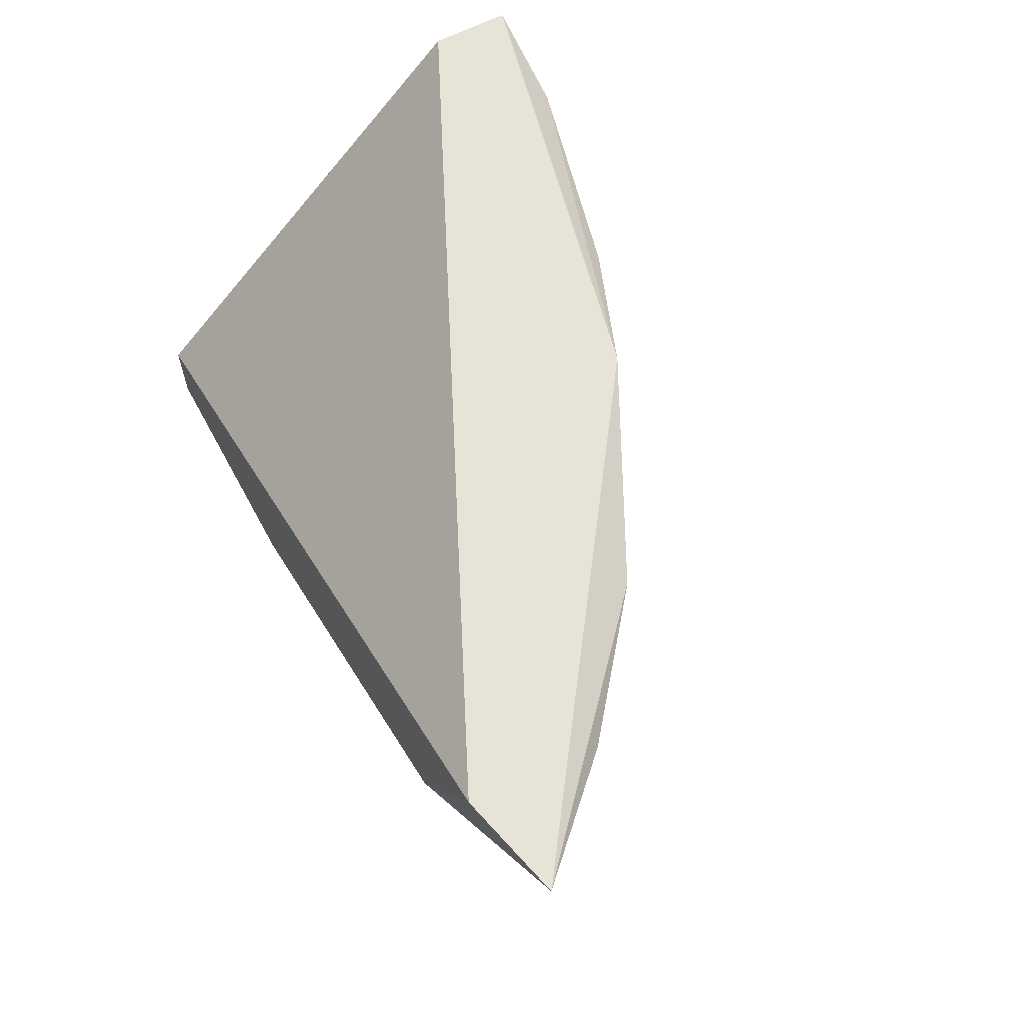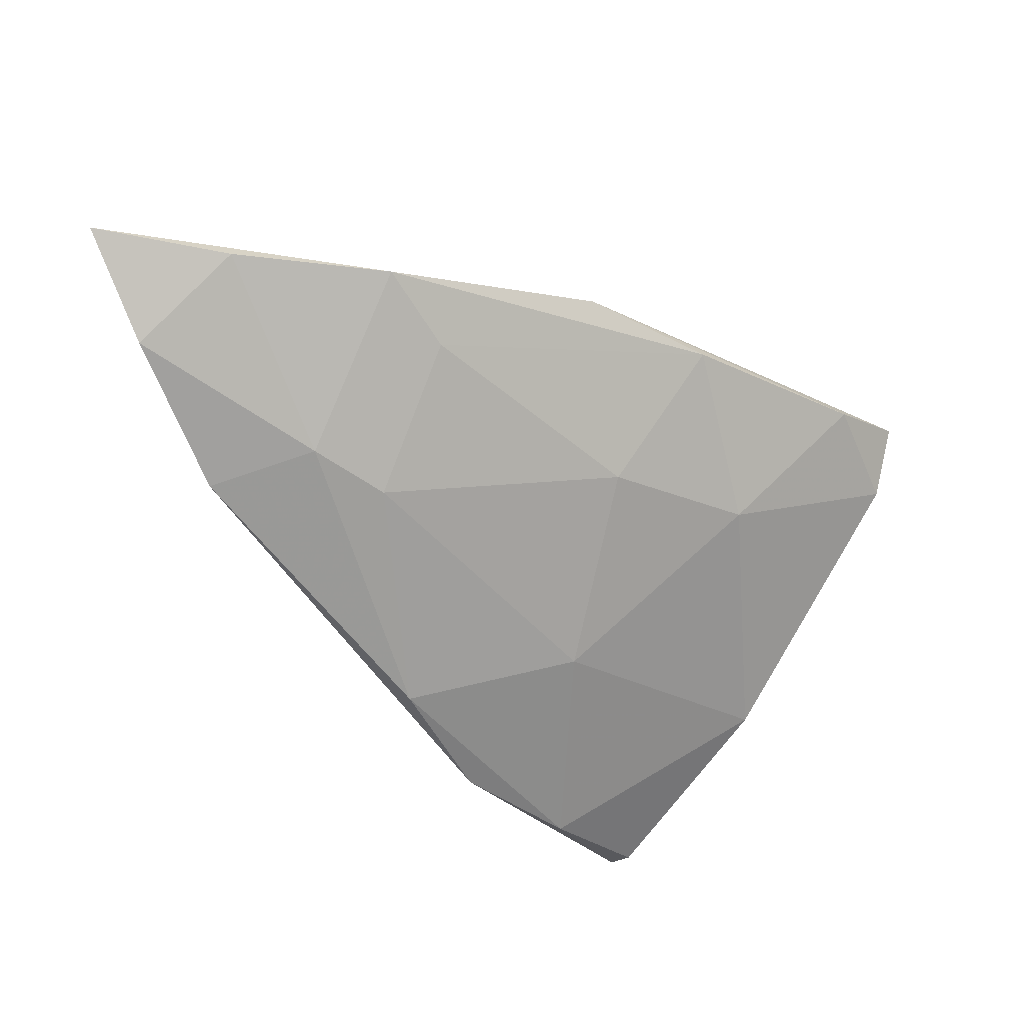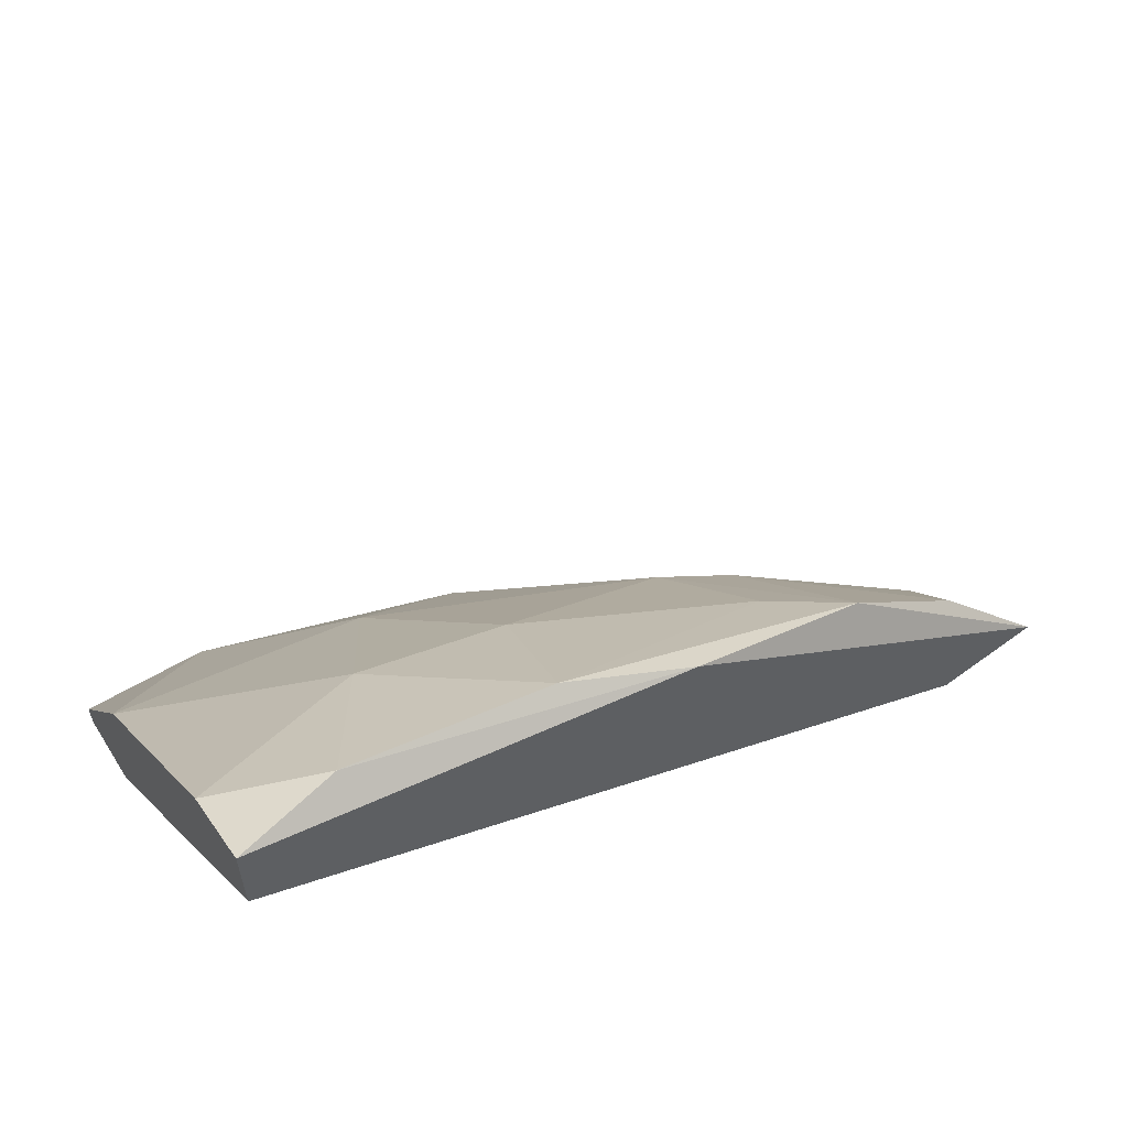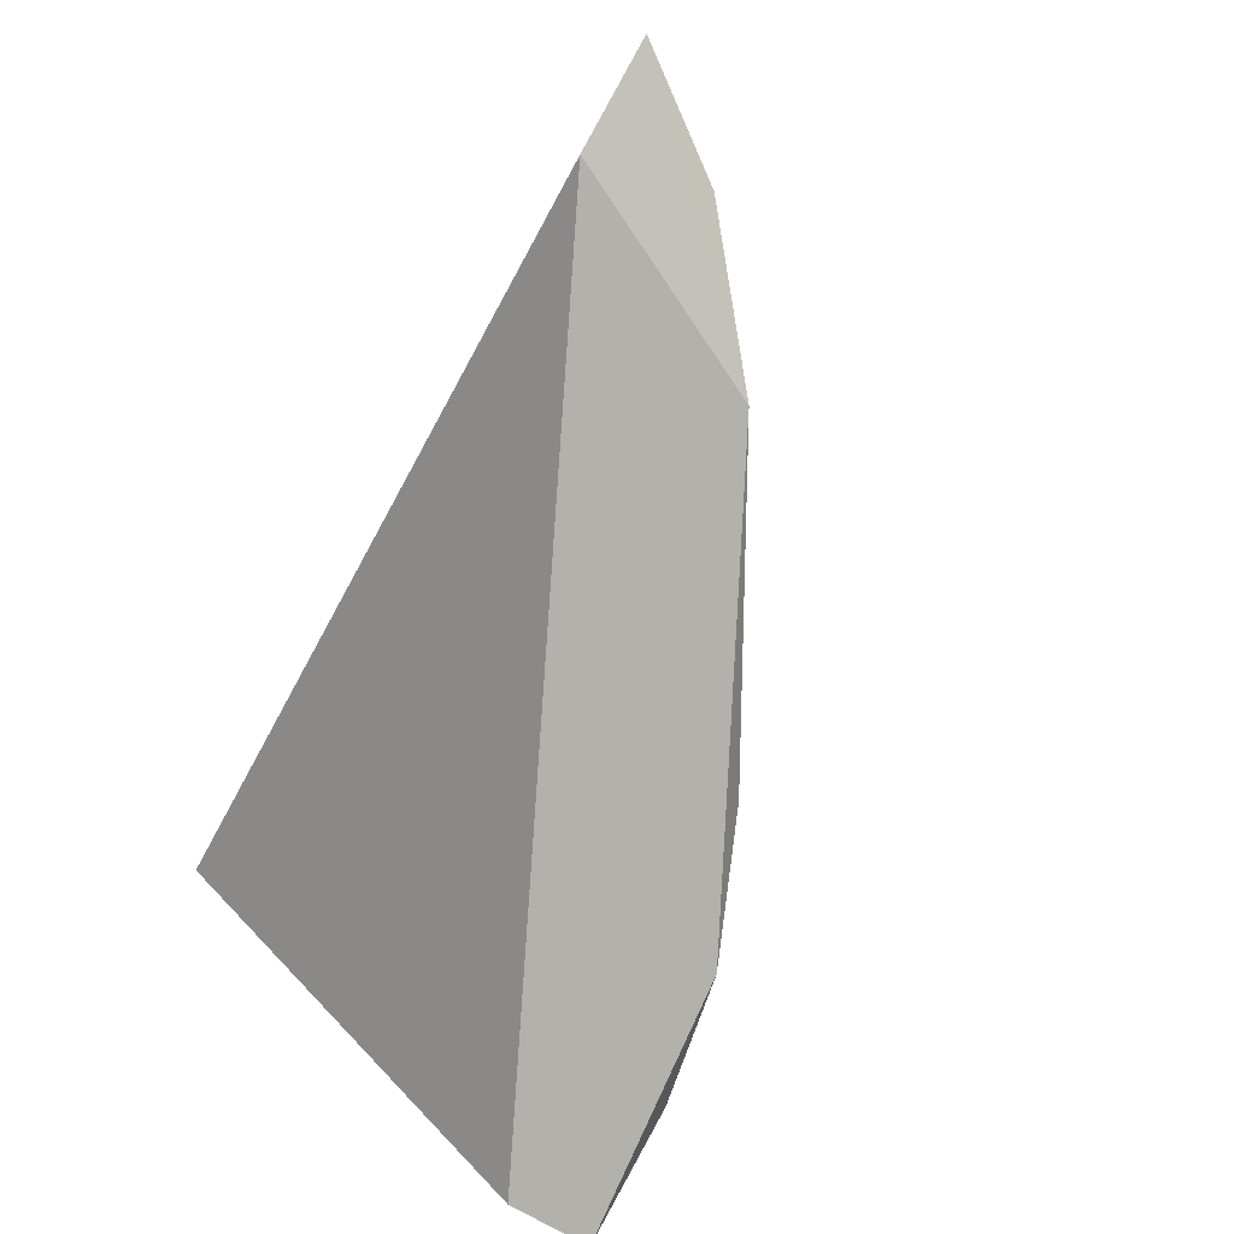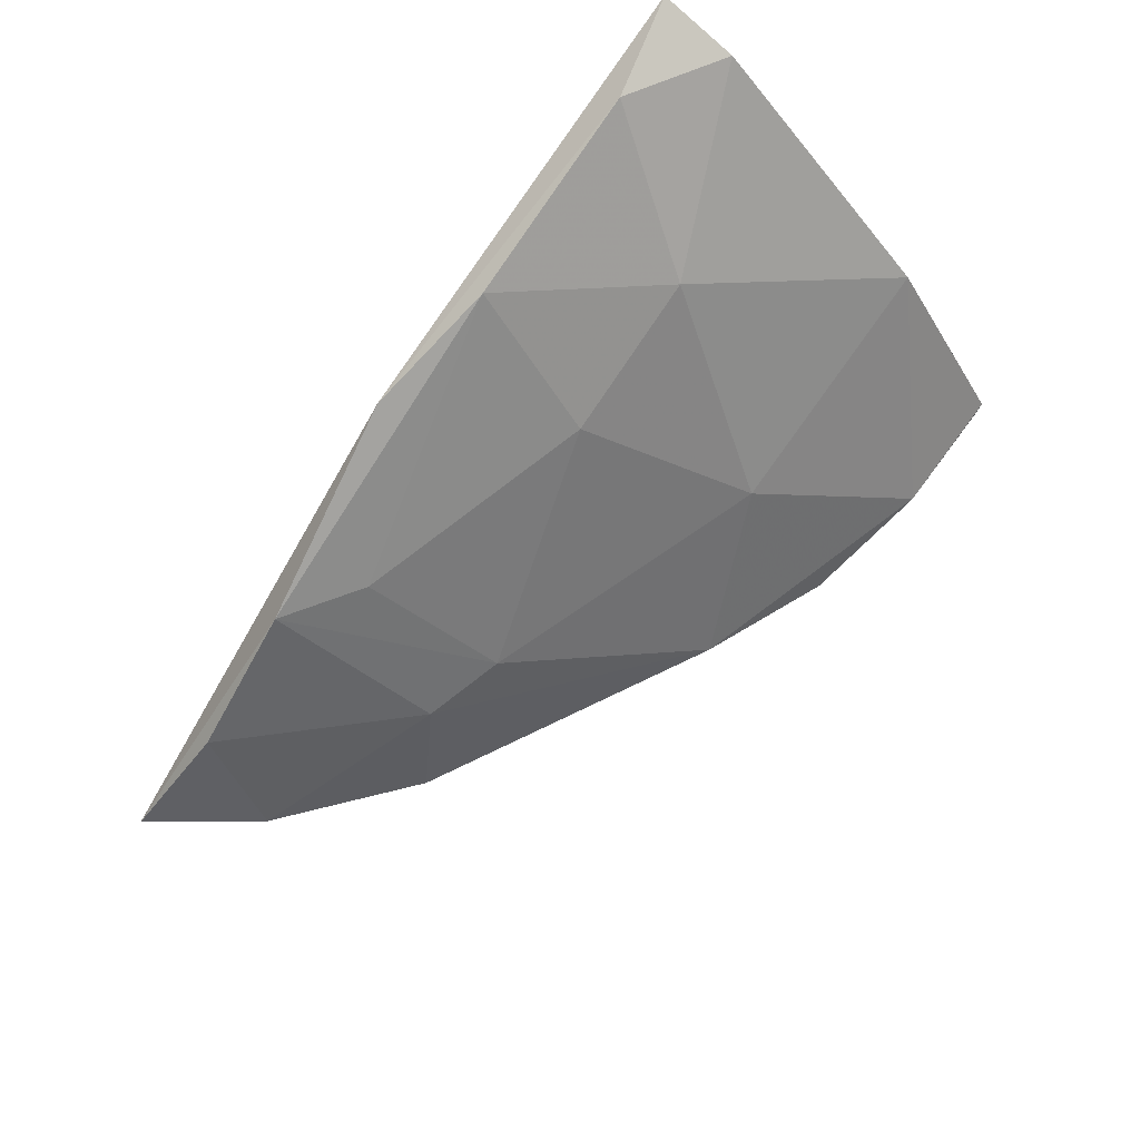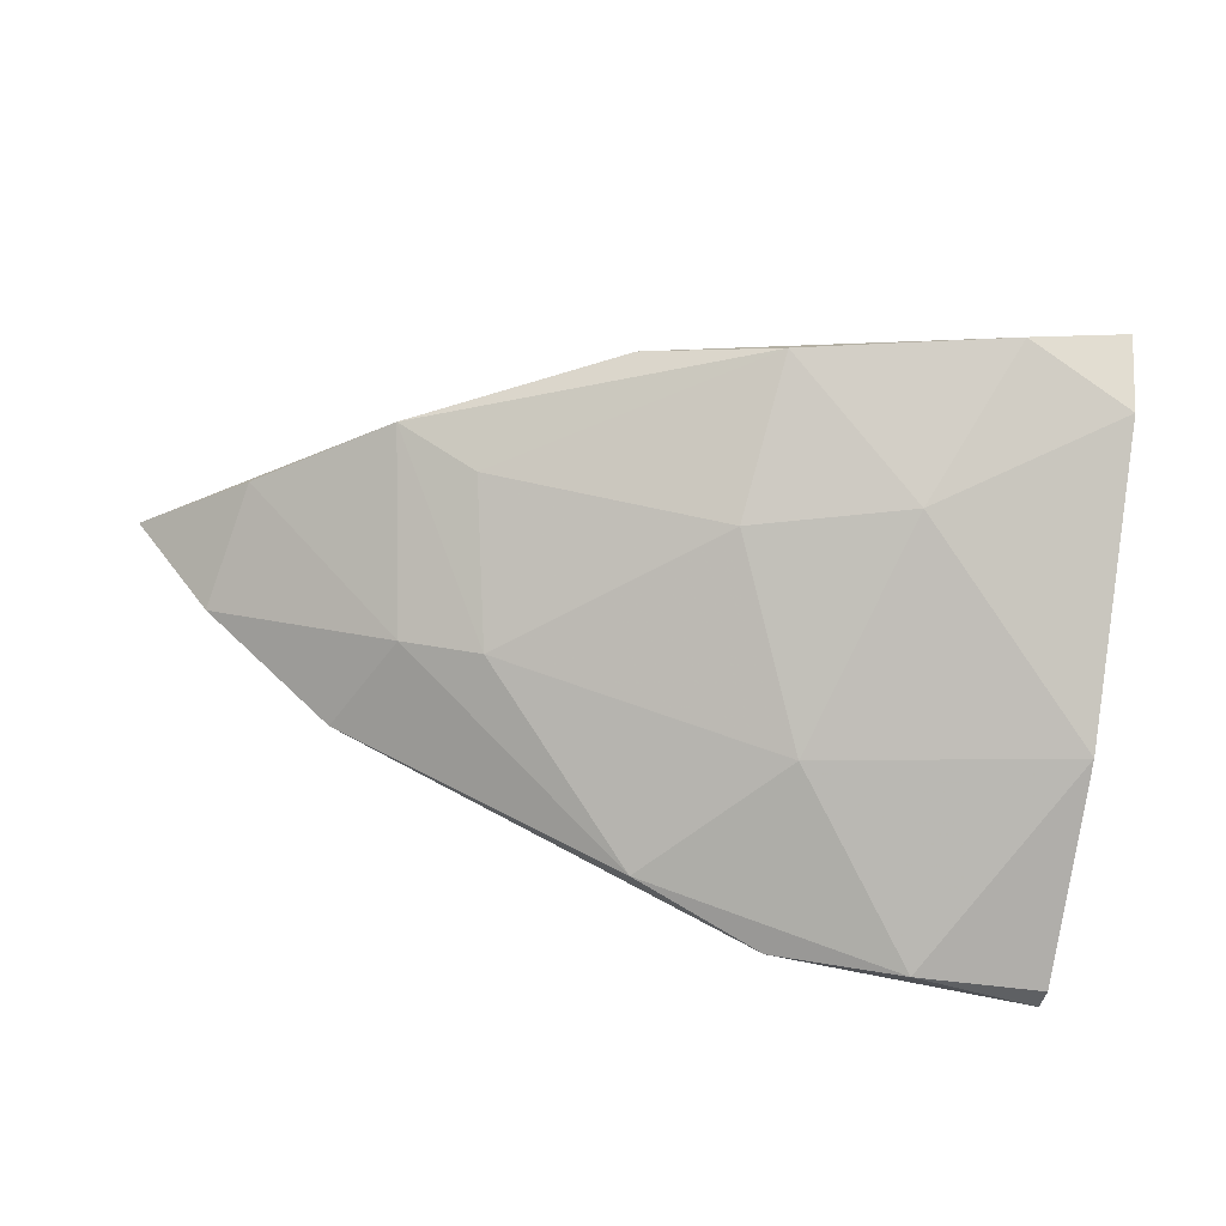
<metadata>
{"format":"obj","ext":"obj","renderer":"f3d","projection":"perspective","resolution":1024,"background":"white","views":[{"elev":62.4,"azim":62.2,"up":"+Z"},{"elev":-29.8,"azim":130.9,"up":"+Z"},{"elev":56.2,"azim":-32.4,"up":"+Y"},{"elev":-79.0,"azim":60.8,"up":"+Y"},{"elev":78.0,"azim":126.6,"up":"+Y"},{"elev":-42.3,"azim":169.4,"up":"+Z"}]}
</metadata>
<code>
v -0.02402 0.05022 -0.08859
v -0.02752 0.05488 -0.08276
v -0.006525 0.04555 -0.08509
v -0.004192 0.03972 -0.08976
v -0.01701 0.04789 -0.08859
v -0.007694 0.04089 -0.09092
v 0.007474 0.03622 -0.08159
v -0.02052 0.03506 -0.1003
v -0.02052 0.04206 -0.09559
v -0.003027 0.04555 -0.08276
v -0.01235 0.05022 -0.08159
v -0.03218 0.03622 -0.1014
v -0.03218 0.05488 -0.08159
v -0.03218 0.03506 -0.09792
v -0.03218 0.03506 -0.1014
v -0.03218 0.05372 -0.08509
v -0.03218 0.05139 -0.08159
v -0.03218 0.04439 -0.09559
v -0.02635 0.03622 -0.1014
v -0.001859 0.03506 -0.09092
v -0.01468 0.03622 -0.09792
v -0.01818 0.05255 -0.08276
v 0.002808 0.03506 -0.08159
v 0.002808 0.04089 -0.08276
v 0.003973 0.03622 -0.08626
f 4 6 10
f 12 15 17
f 17 15 14
f 23 17 14
f 15 23 14
f 17 23 7
f 12 17 18
f 23 15 20
f 7 23 20
f 17 7 11
f 18 1 9
f 20 21 4
f 2 1 16
f 1 18 16
f 18 17 16
f 15 12 19
f 12 18 19
f 9 21 19
f 18 9 19
f 9 1 5
f 1 2 22
f 2 11 22
f 5 1 22
f 3 5 22
f 17 11 13
f 11 2 13
f 16 17 13
f 2 16 13
f 20 15 8
f 21 20 8
f 15 19 8
f 19 21 8
f 7 20 25
f 20 4 25
f 24 7 25
f 4 24 25
f 21 9 6
f 4 21 6
f 5 3 6
f 9 5 6
f 11 7 10
f 7 24 10
f 24 4 10
f 22 11 10
f 3 22 10
f 6 3 10

</code>
